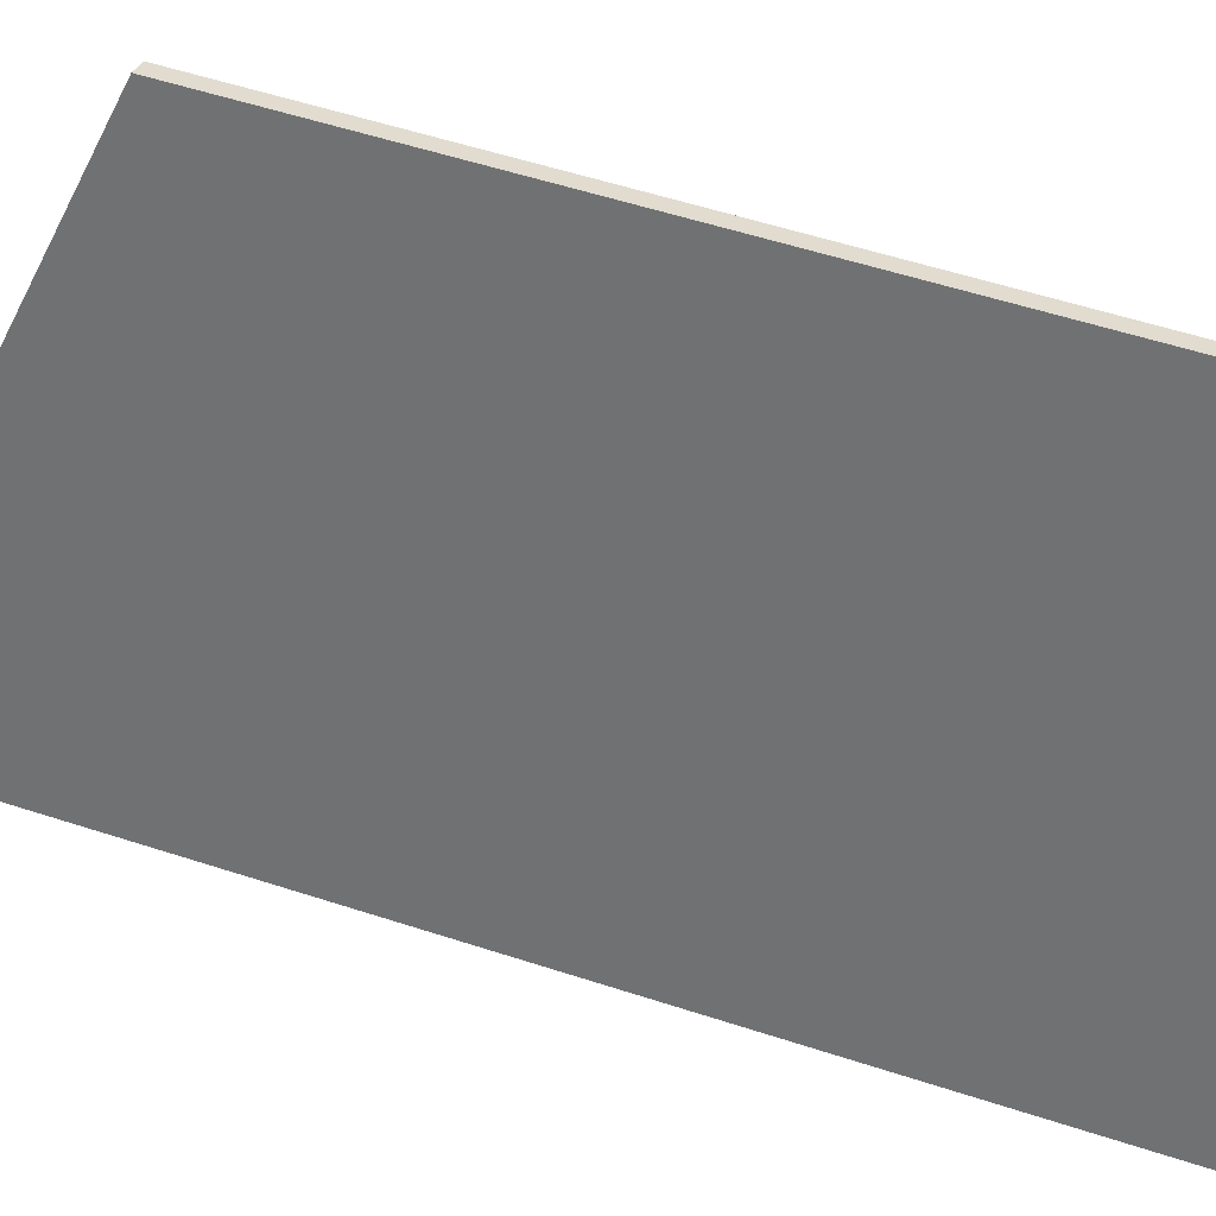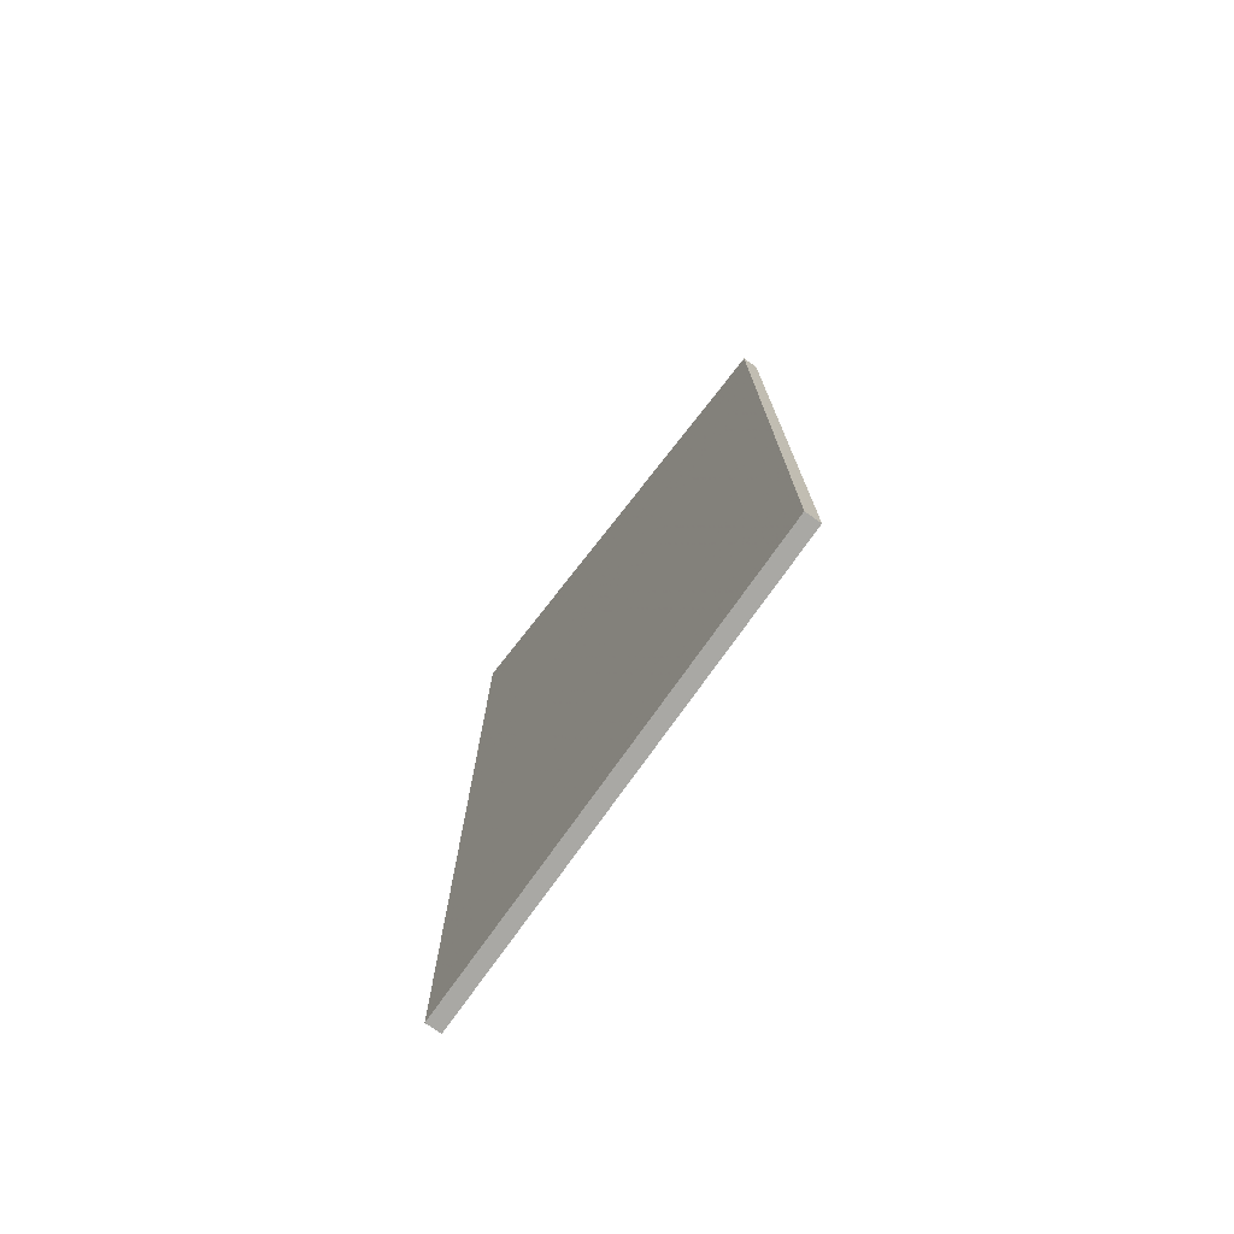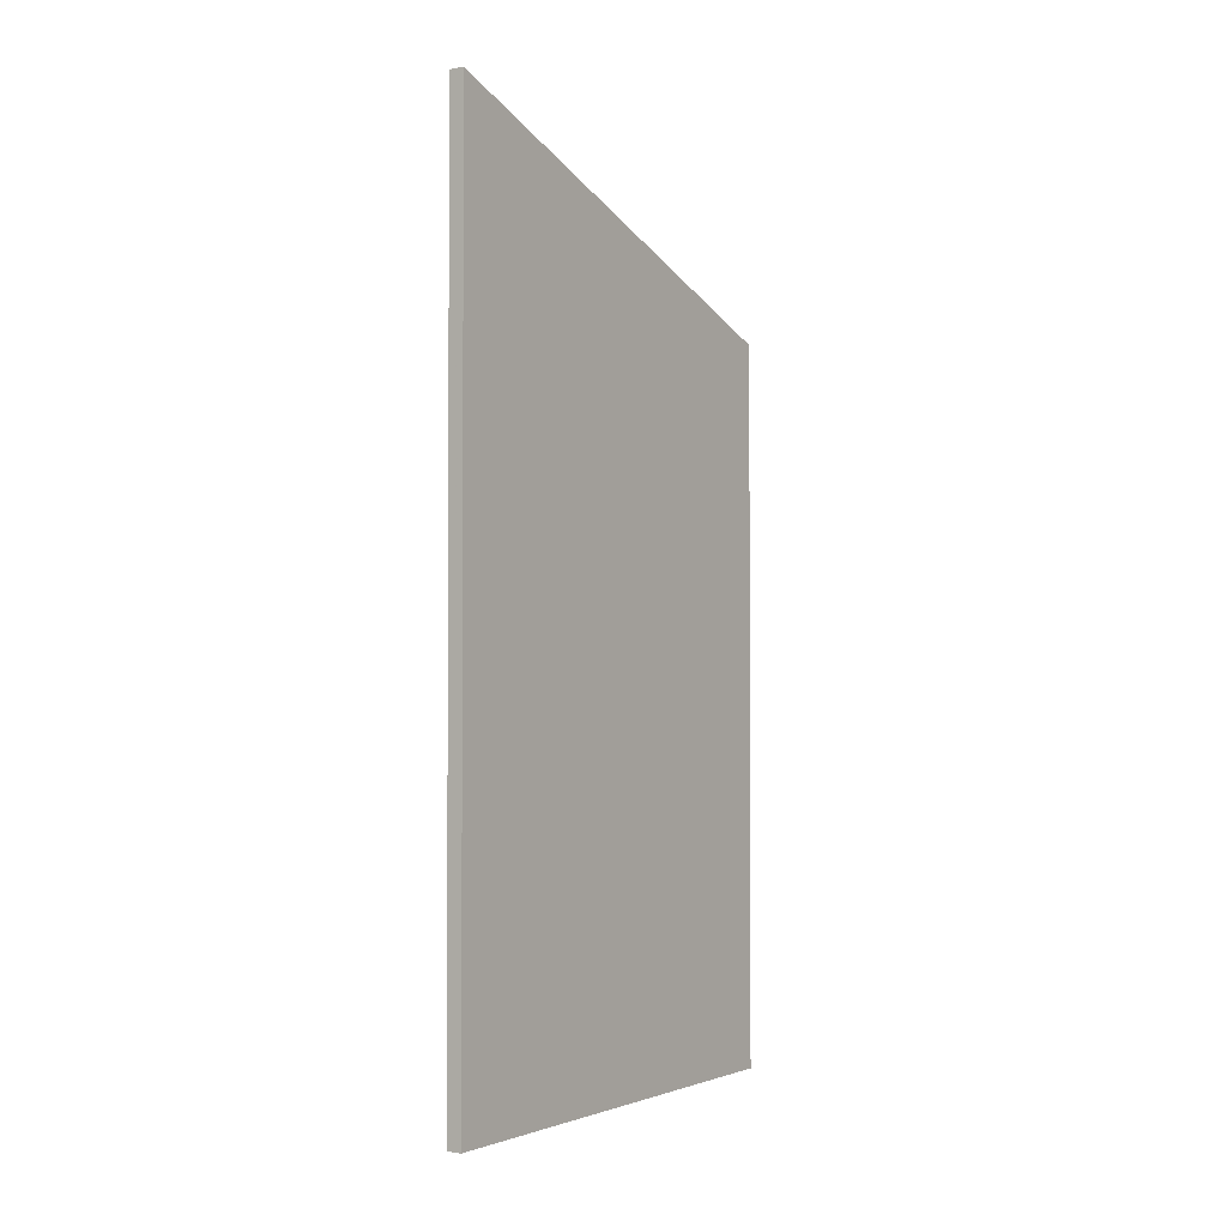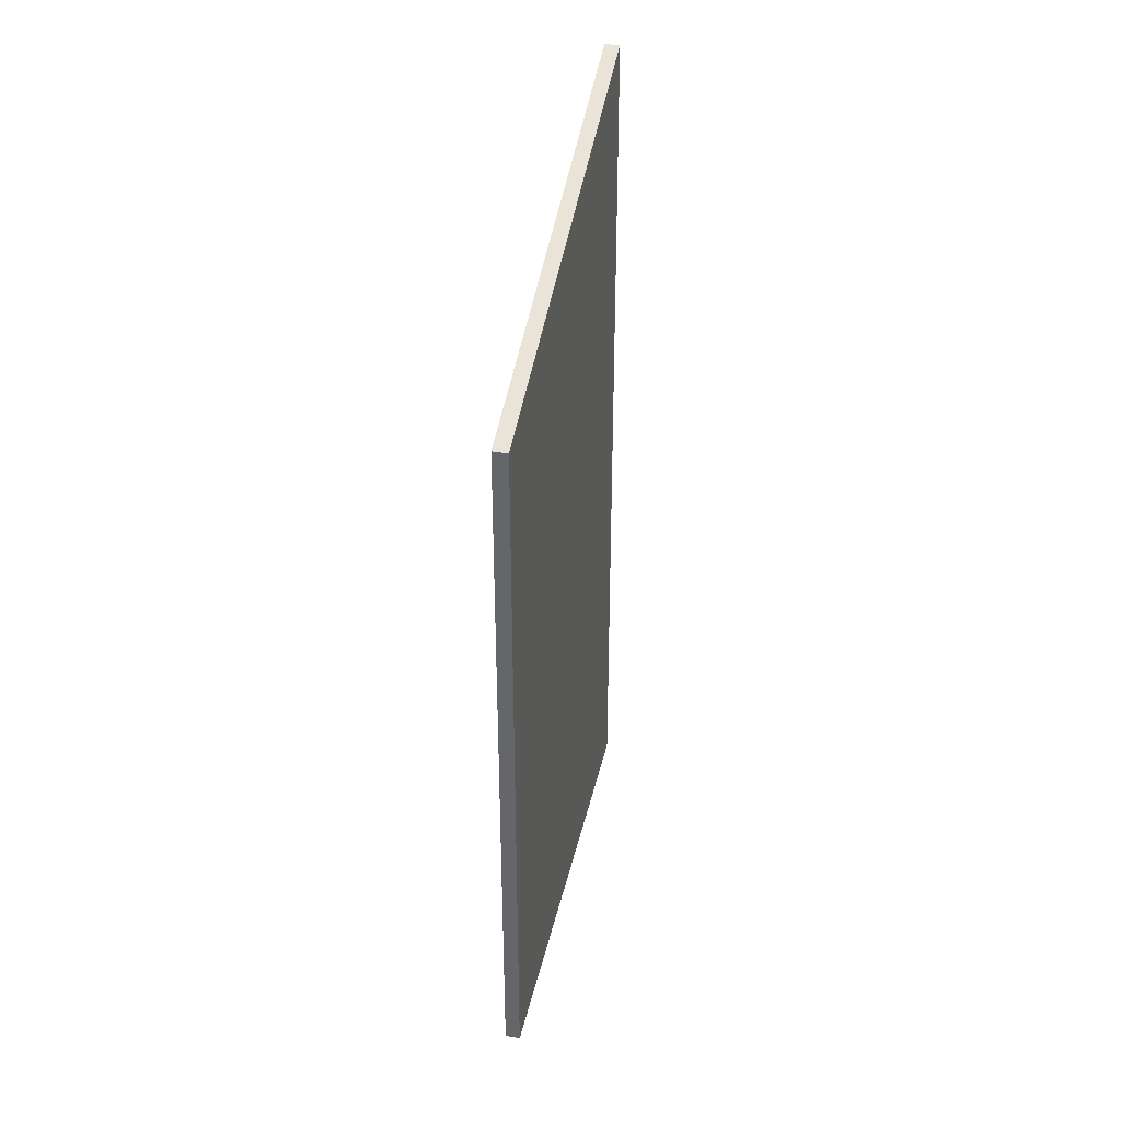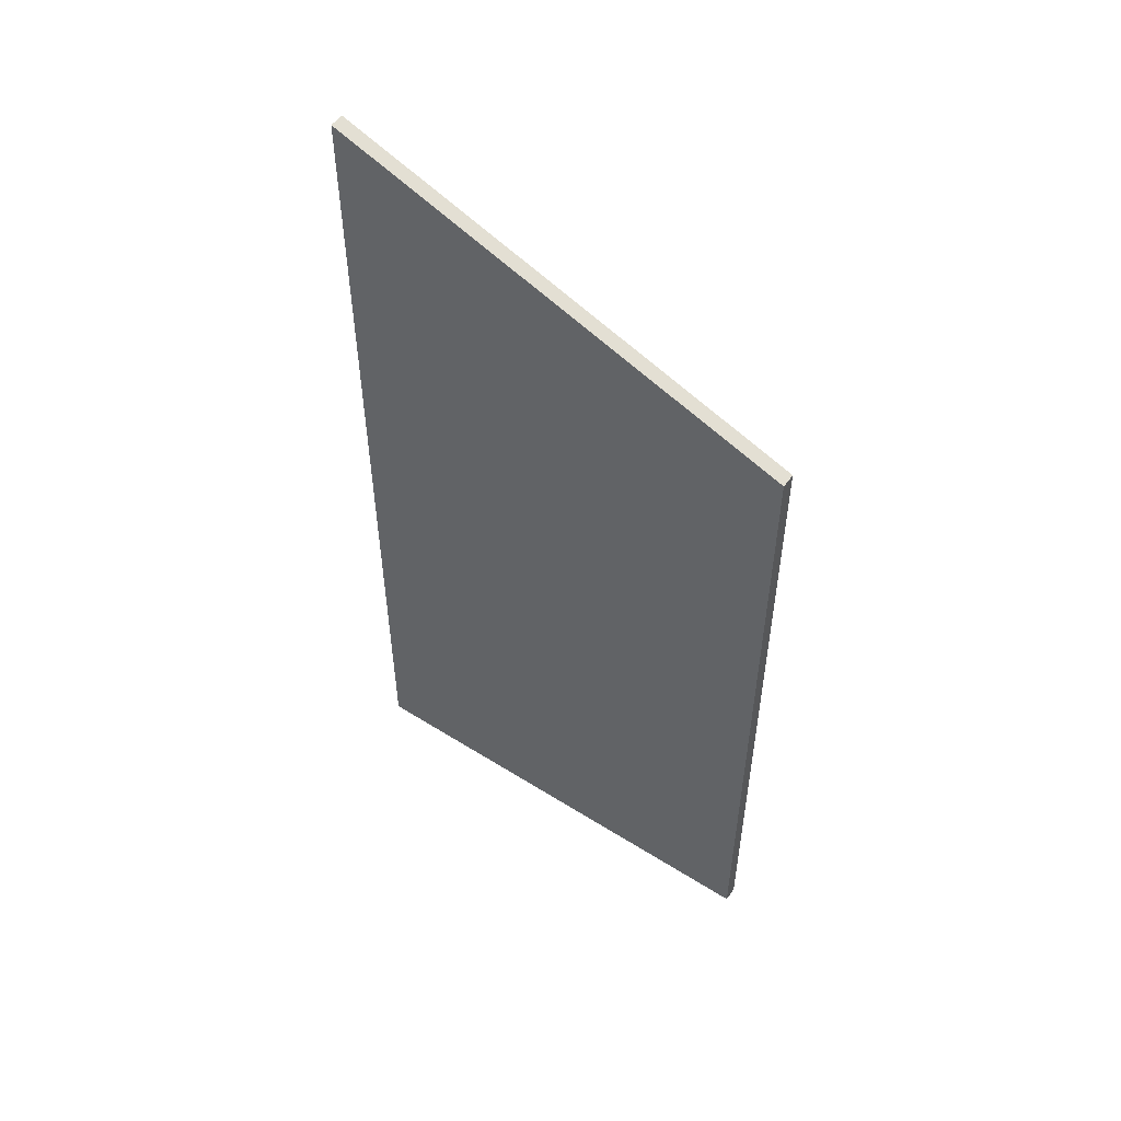
<metadata>
{"format":"obj","ext":"obj","renderer":"f3d","projection":"perspective","resolution":1024,"background":"white","views":[{"elev":54.5,"azim":-70.8,"up":"+Z"},{"elev":-74.9,"azim":-13.1,"up":"+Y"},{"elev":-1.9,"azim":-124.1,"up":"+Y"},{"elev":36.1,"azim":34.3,"up":"+Y"},{"elev":51.8,"azim":-33.7,"up":"+Y"}]}
</metadata>
<code>
v 0.7974 -0.07206 1.219
v 0.7865 -0.06149 1.192
v 0.7865 -0.117 1.192
v 0.7974 -0.117 1.219
v 0.7865 -0.06149 1.192
v 0.7874 -0.06149 1.191
v 0.7874 -0.117 1.191
v 0.7865 -0.117 1.192
v 0.7983 -0.117 1.218
v 0.7974 -0.117 1.219
v 0.7865 -0.117 1.192
v 0.7874 -0.117 1.191
v 0.7983 -0.117 1.218
v 0.7983 -0.07206 1.218
v 0.7974 -0.07206 1.219
v 0.7974 -0.117 1.219
v 0.7983 -0.07206 1.218
v 0.7874 -0.06149 1.191
v 0.7865 -0.06149 1.192
v 0.7974 -0.07206 1.219
v 0.7874 -0.06149 1.191
v 0.7983 -0.07206 1.218
v 0.7983 -0.117 1.218
v 0.7874 -0.117 1.191
f 1 2 3
f 1 3 4
f 5 6 7
f 5 7 8
f 9 10 11
f 9 11 12
f 13 14 15
f 13 15 16
f 17 18 19
f 17 19 20
f 21 22 23
f 21 23 24

</code>
